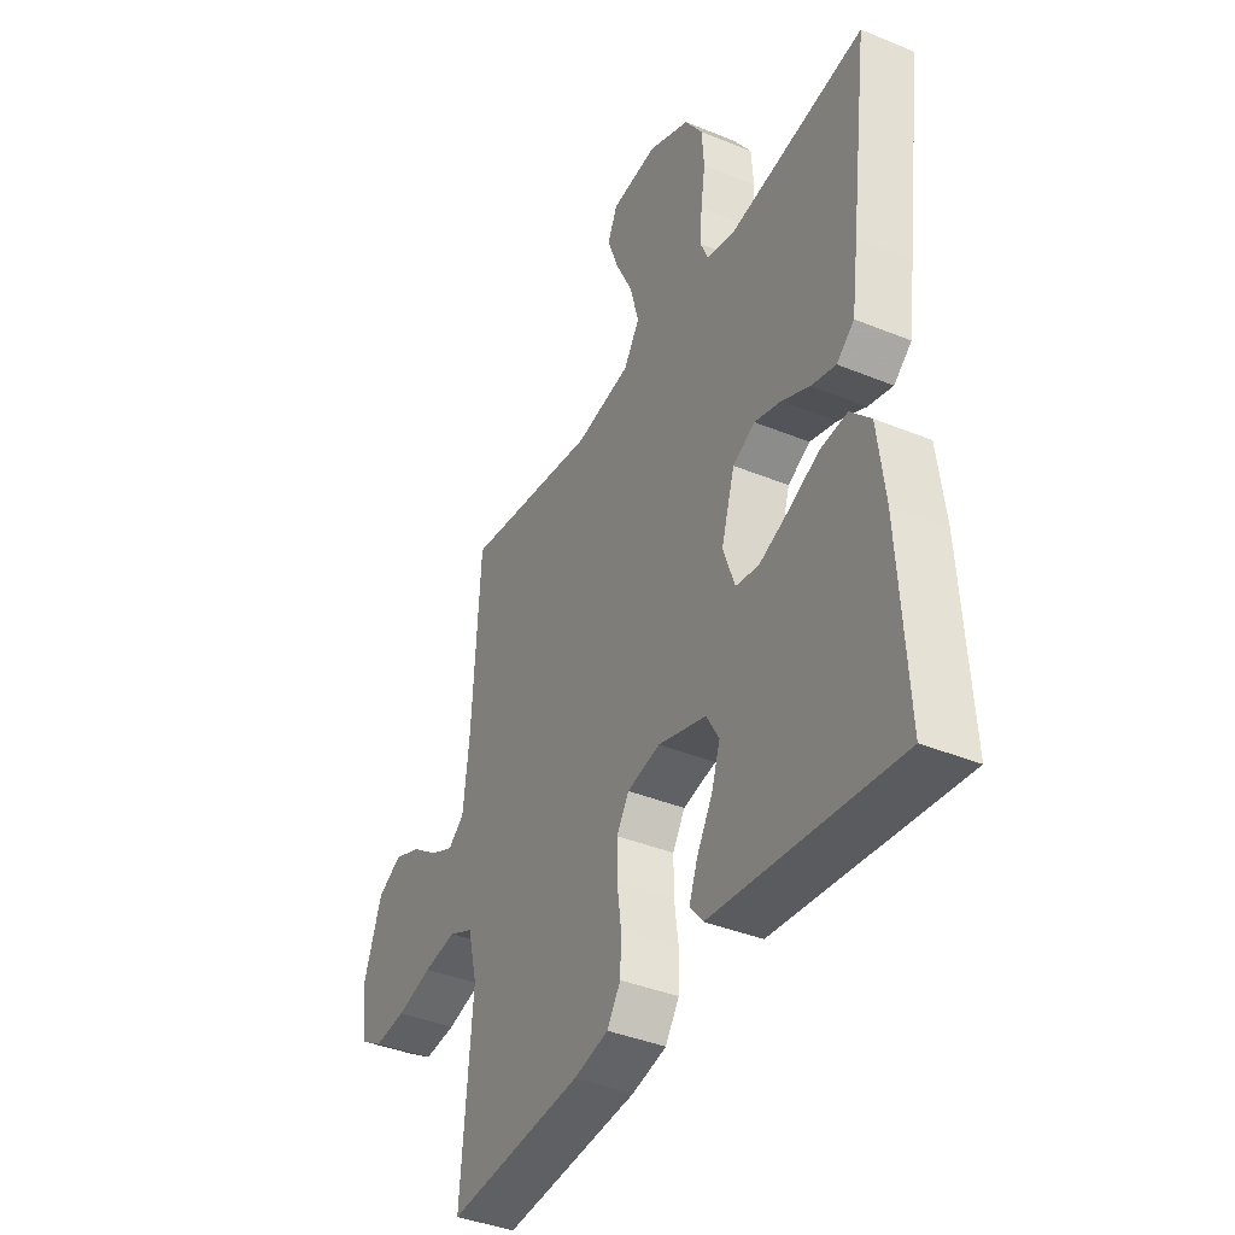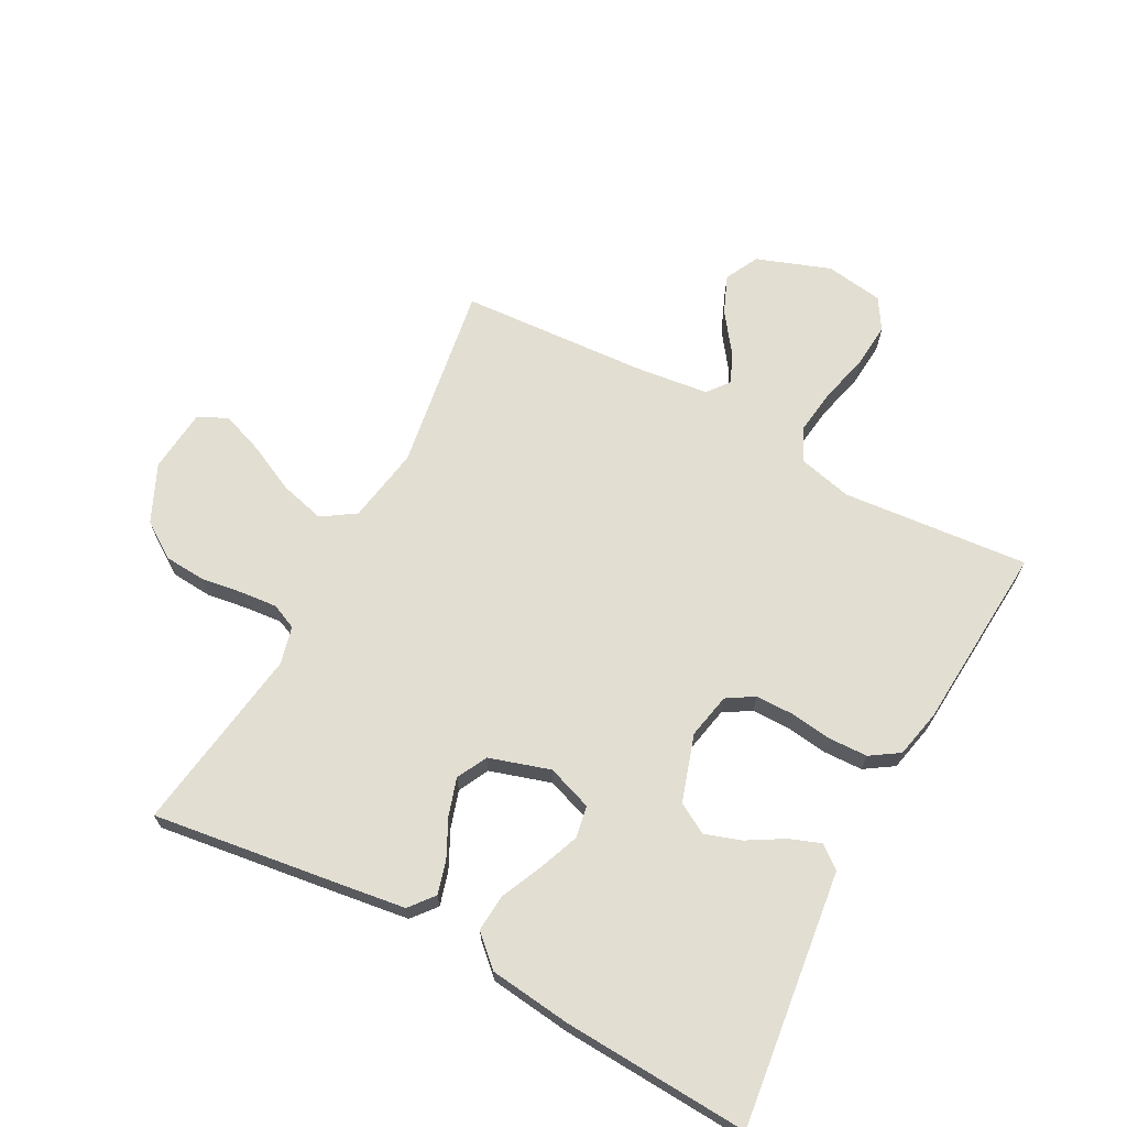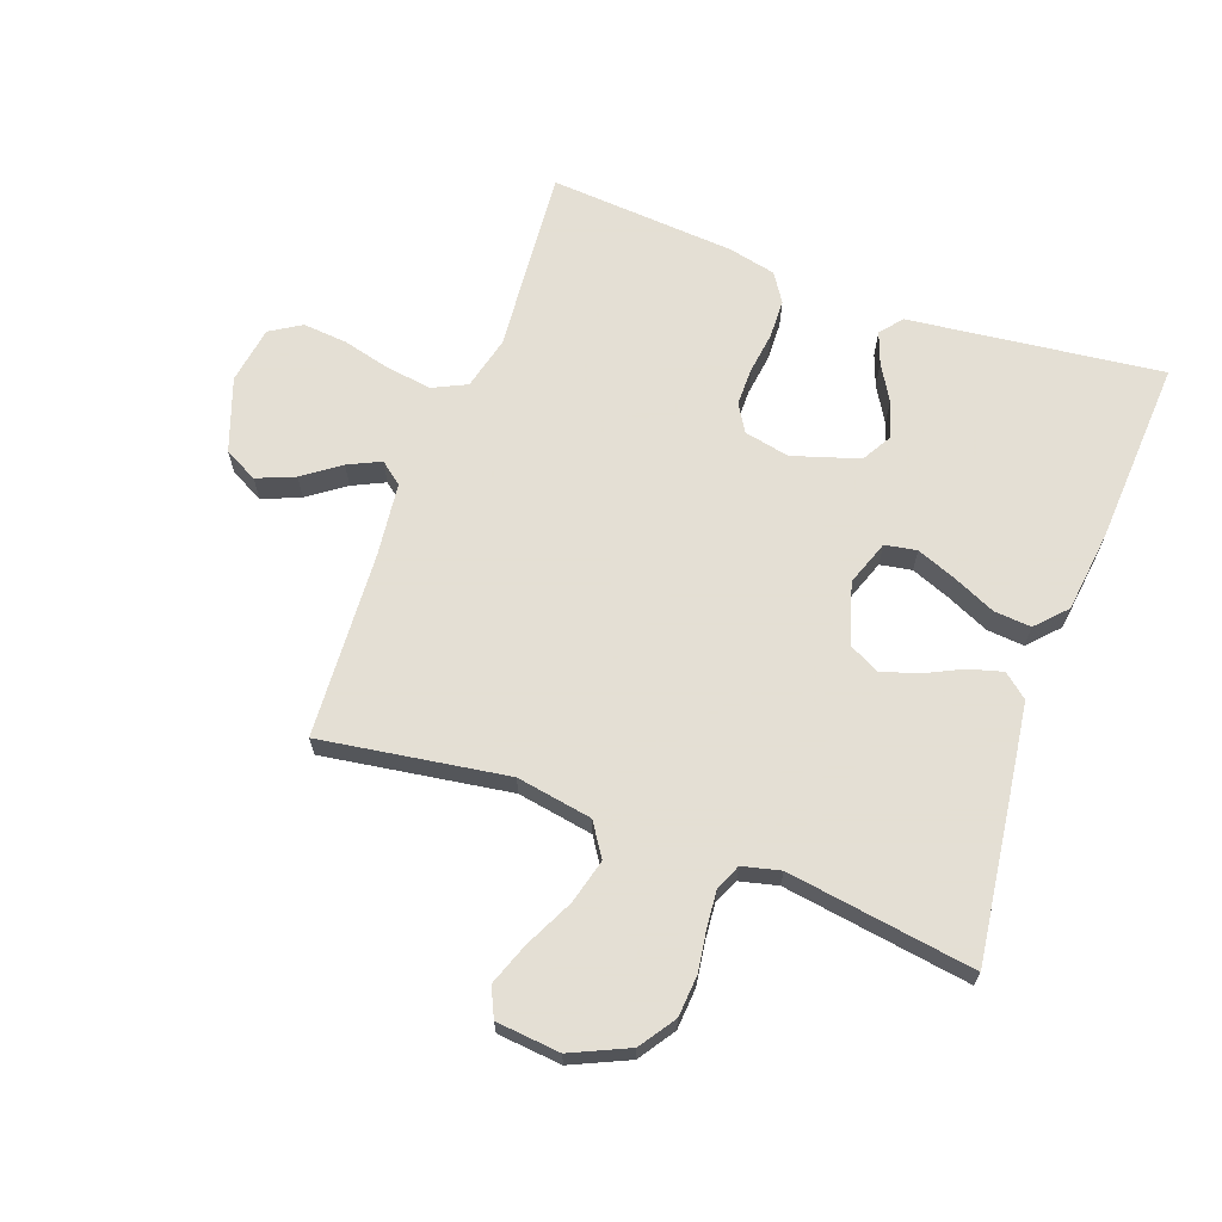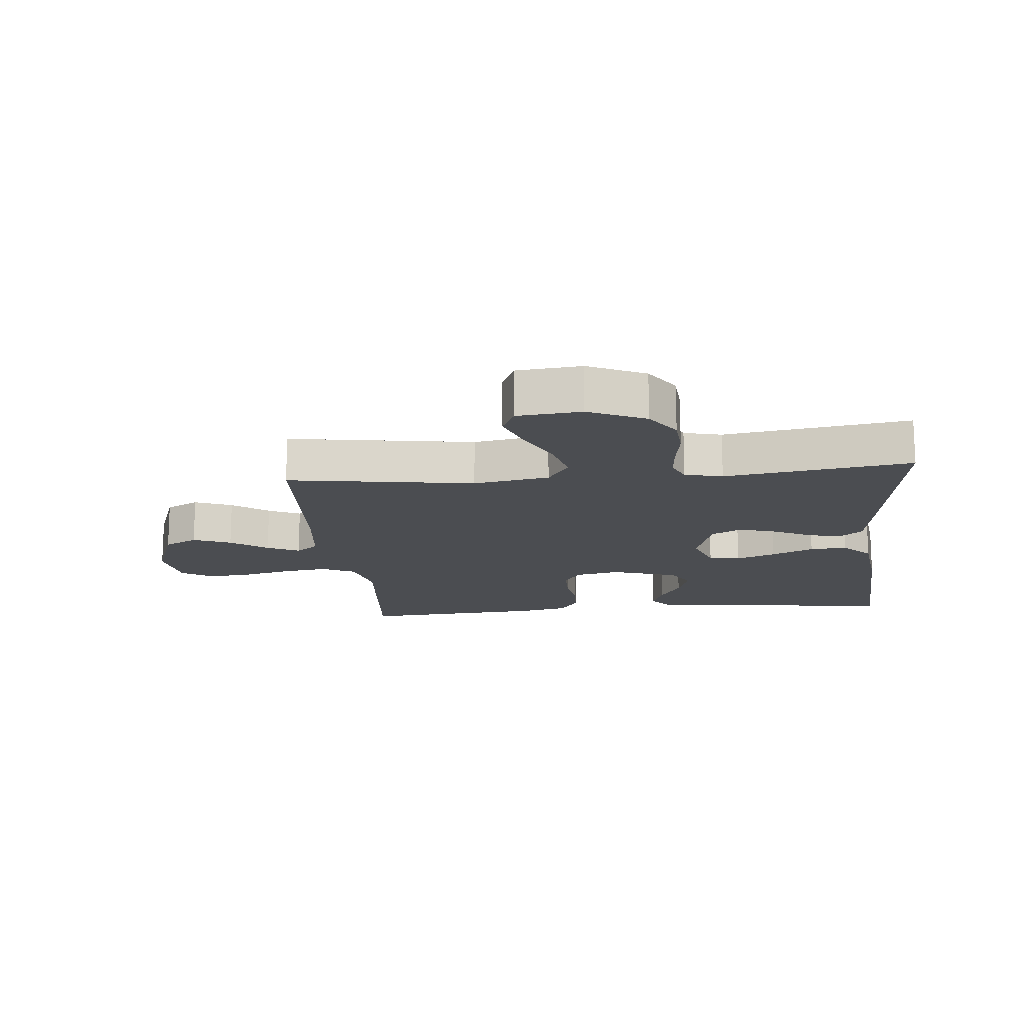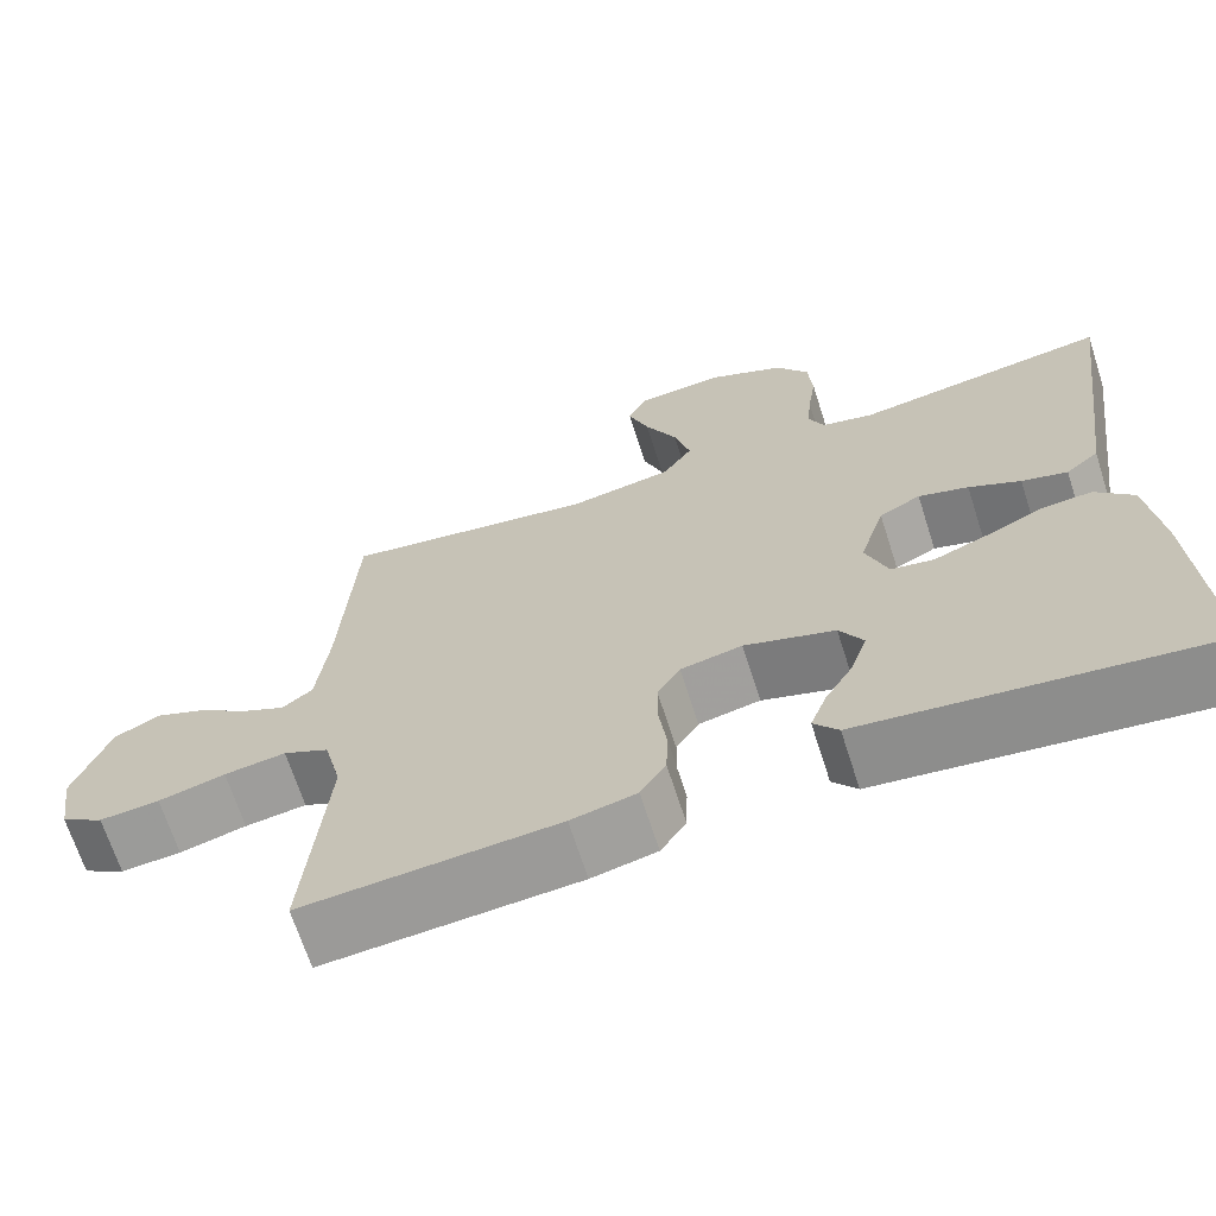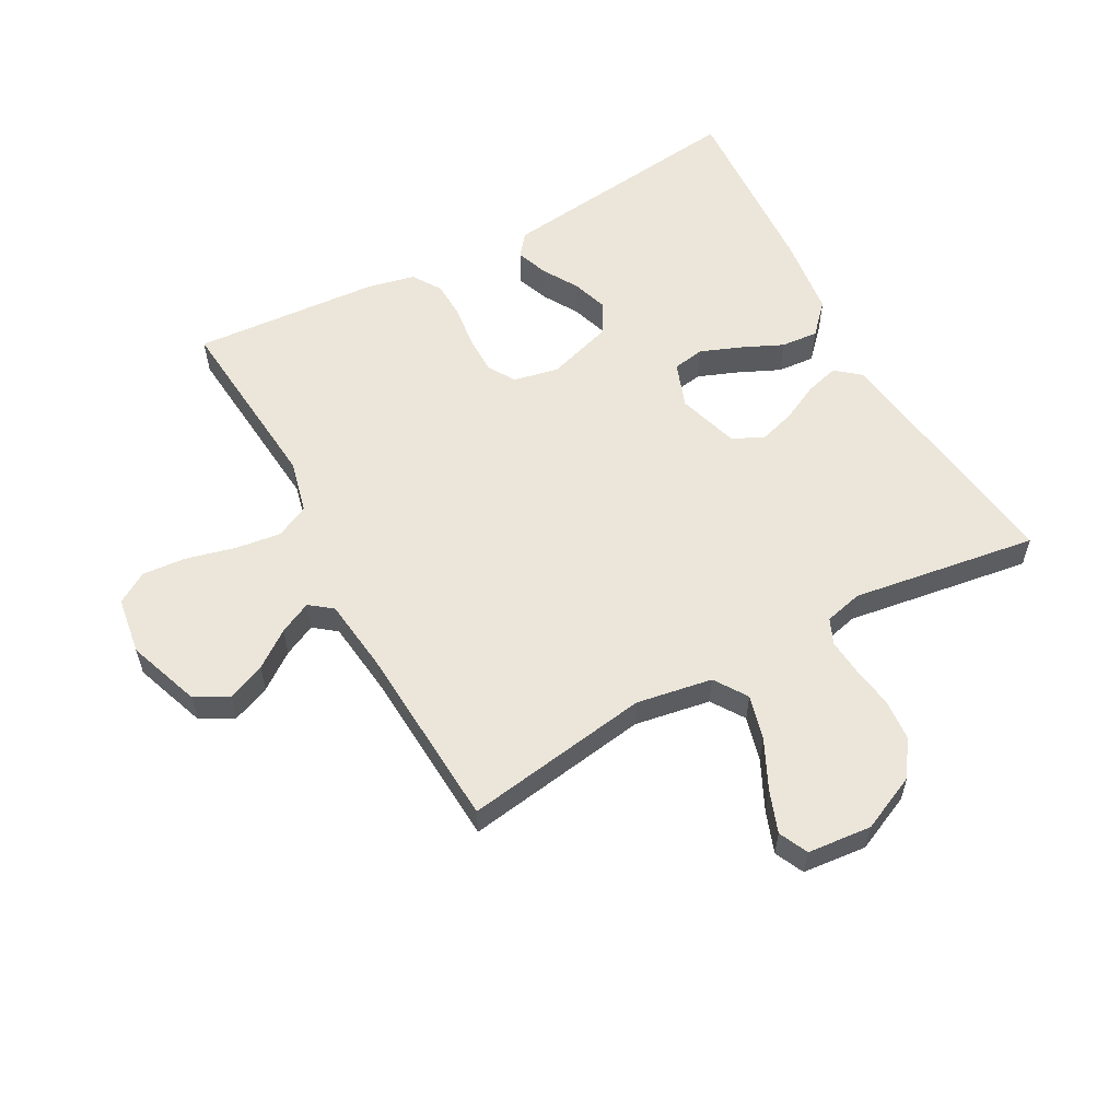
<metadata>
{"format":"obj","ext":"obj","renderer":"f3d","projection":"perspective","resolution":1024,"background":"white","views":[{"elev":-39.5,"azim":63.0,"up":"+Z"},{"elev":67.9,"azim":118.0,"up":"+Y"},{"elev":66.3,"azim":20.1,"up":"+Y"},{"elev":-15.6,"azim":5.5,"up":"+Y"},{"elev":-67.7,"azim":17.8,"up":"+Z"},{"elev":57.6,"azim":-28.7,"up":"+Y"}]}
</metadata>
<code>
v -0.5 0.07 -0.5
v -0.474 0.07 -0.2
v -0.495 0.07 -0.114
v -0.549 0.07 -0.088
v -0.622 0.07 -0.098
v -0.701 0.07 -0.118
v -0.772 0.07 -0.124
v -0.822 0.07 -0.093
v -0.836 0.07 0
v -0.794 0.07 0.118
v -0.74 0.07 0.146
v -0.679 0.07 0.121
v -0.62 0.07 0.078
v -0.568 0.07 0.053
v -0.532 0.07 0.081
v -0.518 0.07 0.2
v -0.5 0.07 0.5
v -0.2 0.07 0.454
v -0.078 0.07 0.475
v -0.043 0.07 0.528
v -0.062 0.07 0.6
v -0.1 0.07 0.678
v -0.125 0.07 0.746
v -0.103 0.07 0.793
v 0 0.07 0.803
v 0.092 0.07 0.761
v 0.131 0.07 0.703
v 0.136 0.07 0.636
v 0.126 0.07 0.569
v 0.121 0.07 0.511
v 0.139 0.07 0.47
v 0.2 0.07 0.455
v 0.5 0.07 0.5
v 0.46 0.07 0.2
v 0.445 0.07 0.092
v 0.406 0.07 0.06
v 0.352 0.07 0.075
v 0.291 0.07 0.105
v 0.232 0.07 0.123
v 0.183 0.07 0.098
v 0.153 0.07 0
v 0.179 0.07 -0.073
v 0.23 0.07 -0.082
v 0.294 0.07 -0.057
v 0.362 0.07 -0.026
v 0.422 0.07 -0.021
v 0.467 0.07 -0.069
v 0.483 0.07 -0.2
v 0.5 0.07 -0.5
v 0.2 0.07 -0.464
v 0.092 0.07 -0.451
v 0.063 0.07 -0.415
v 0.082 0.07 -0.364
v 0.116 0.07 -0.306
v 0.135 0.07 -0.248
v 0.107 0.07 -0.199
v 0 0.07 -0.165
v -0.073 0.07 -0.18
v -0.1 0.07 -0.224
v -0.1 0.07 -0.285
v -0.091 0.07 -0.353
v -0.093 0.07 -0.415
v -0.123 0.07 -0.461
v -0.2 0.07 -0.478
v -0.5 0 -0.5
v -0.474 0 -0.2
v -0.495 0 -0.114
v -0.549 0 -0.088
v -0.622 0 -0.098
v -0.701 0 -0.118
v -0.772 0 -0.124
v -0.822 0 -0.093
v -0.836 0 0
v -0.794 0 0.118
v -0.74 0 0.146
v -0.679 0 0.121
v -0.62 0 0.078
v -0.568 0 0.053
v -0.532 0 0.081
v -0.518 0 0.2
v -0.5 0 0.5
v -0.2 0 0.454
v -0.078 0 0.475
v -0.043 0 0.528
v -0.062 0 0.6
v -0.1 0 0.678
v -0.125 0 0.746
v -0.103 0 0.793
v 0 0 0.803
v 0.092 0 0.761
v 0.131 0 0.703
v 0.136 0 0.636
v 0.126 0 0.569
v 0.121 0 0.511
v 0.139 0 0.47
v 0.2 0 0.455
v 0.5 0 0.5
v 0.46 0 0.2
v 0.445 0 0.092
v 0.406 0 0.06
v 0.352 0 0.075
v 0.291 0 0.105
v 0.232 0 0.123
v 0.183 0 0.098
v 0.153 0 0
v 0.179 0 -0.073
v 0.23 0 -0.082
v 0.294 0 -0.057
v 0.362 0 -0.026
v 0.422 0 -0.021
v 0.467 0 -0.069
v 0.483 0 -0.2
v 0.5 0 -0.5
v 0.2 0 -0.464
v 0.092 0 -0.451
v 0.063 0 -0.415
v 0.082 0 -0.364
v 0.116 0 -0.306
v 0.135 0 -0.248
v 0.107 0 -0.199
v 0 0 -0.165
v -0.073 0 -0.18
v -0.1 0 -0.224
v -0.1 0 -0.285
v -0.091 0 -0.353
v -0.093 0 -0.415
v -0.123 0 -0.461
v -0.2 0 -0.478
f 64 1 2
f 63 64 2
f 62 63 2
f 61 62 2
f 60 61 2
f 59 60 2 3
f 58 59 3 4
f 57 58 4
f 52 53 54
f 51 52 54
f 50 51 54
f 49 50 54
f 48 49 54
f 47 48 54
f 46 47 54
f 45 46 54
f 44 45 54
f 43 44 54 55
f 42 43 55 56
f 36 37 38
f 35 36 38
f 34 35 38
f 33 34 38
f 32 33 38
f 31 32 38 39
f 30 31 39 40
f 27 28 29
f 26 27 29
f 25 26 29
f 24 25 29
f 23 24 29
f 22 23 29
f 21 22 29
f 20 21 29 30
f 30 40 41
f 20 30 41
f 19 20 41
f 16 17 18
f 42 56 57
f 41 42 57
f 19 41 57
f 18 19 57
f 16 18 57
f 15 16 57
f 11 12 13
f 10 11 13
f 9 10 13
f 8 9 13
f 7 8 13
f 6 7 13
f 5 6 13
f 14 15 57 4
f 4 5 13 14
f 66 65 128
f 66 128 127
f 66 127 126
f 66 126 125
f 66 125 124
f 67 66 124 123
f 68 67 123 122
f 68 122 121
f 118 117 116
f 118 116 115
f 118 115 114
f 118 114 113
f 118 113 112
f 118 112 111
f 118 111 110
f 118 110 109
f 118 109 108
f 119 118 108 107
f 120 119 107 106
f 102 101 100
f 102 100 99
f 102 99 98
f 102 98 97
f 102 97 96
f 103 102 96 95
f 104 103 95 94
f 93 92 91
f 93 91 90
f 93 90 89
f 93 89 88
f 93 88 87
f 93 87 86
f 93 86 85
f 94 93 85 84
f 105 104 94
f 105 94 84
f 105 84 83
f 82 81 80
f 121 120 106
f 121 106 105
f 121 105 83
f 121 83 82
f 121 82 80
f 121 80 79
f 77 76 75
f 77 75 74
f 77 74 73
f 77 73 72
f 77 72 71
f 77 71 70
f 77 70 69
f 68 121 79 78
f 78 77 69 68
f 1 65 66 2
f 2 66 67 3
f 3 67 68 4
f 4 68 69 5
f 5 69 70 6
f 6 70 71 7
f 7 71 72 8
f 8 72 73 9
f 9 73 74 10
f 10 74 75 11
f 11 75 76 12
f 12 76 77 13
f 13 77 78 14
f 14 78 79 15
f 15 79 80 16
f 16 80 81 17
f 17 81 82 18
f 18 82 83 19
f 19 83 84 20
f 20 84 85 21
f 21 85 86 22
f 22 86 87 23
f 23 87 88 24
f 24 88 89 25
f 25 89 90 26
f 26 90 91 27
f 27 91 92 28
f 28 92 93 29
f 29 93 94 30
f 30 94 95 31
f 31 95 96 32
f 32 96 97 33
f 33 97 98 34
f 34 98 99 35
f 35 99 100 36
f 36 100 101 37
f 37 101 102 38
f 38 102 103 39
f 39 103 104 40
f 40 104 105 41
f 41 105 106 42
f 42 106 107 43
f 43 107 108 44
f 44 108 109 45
f 45 109 110 46
f 46 110 111 47
f 47 111 112 48
f 48 112 113 49
f 49 113 114 50
f 50 114 115 51
f 51 115 116 52
f 52 116 117 53
f 53 117 118 54
f 54 118 119 55
f 55 119 120 56
f 56 120 121 57
f 57 121 122 58
f 58 122 123 59
f 59 123 124 60
f 60 124 125 61
f 61 125 126 62
f 62 126 127 63
f 63 127 128 64
f 64 128 65 1

</code>
